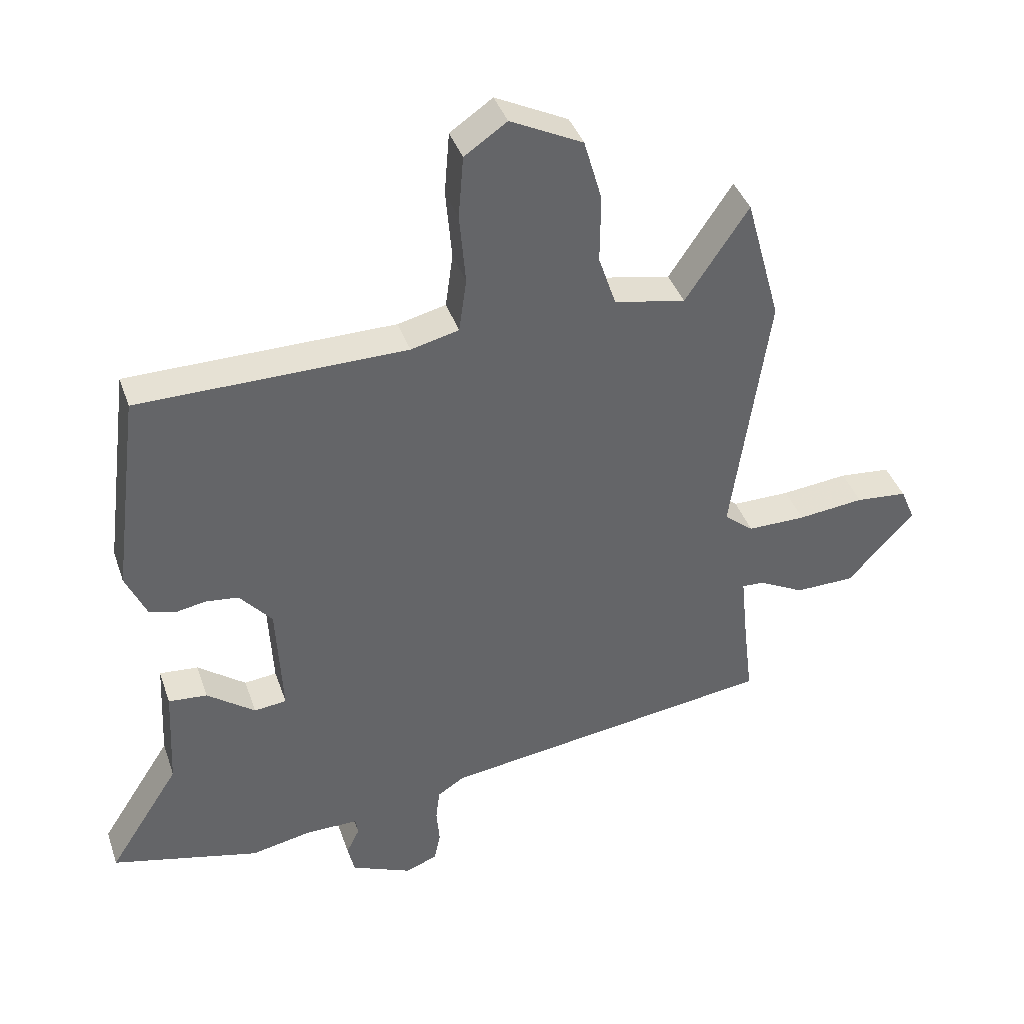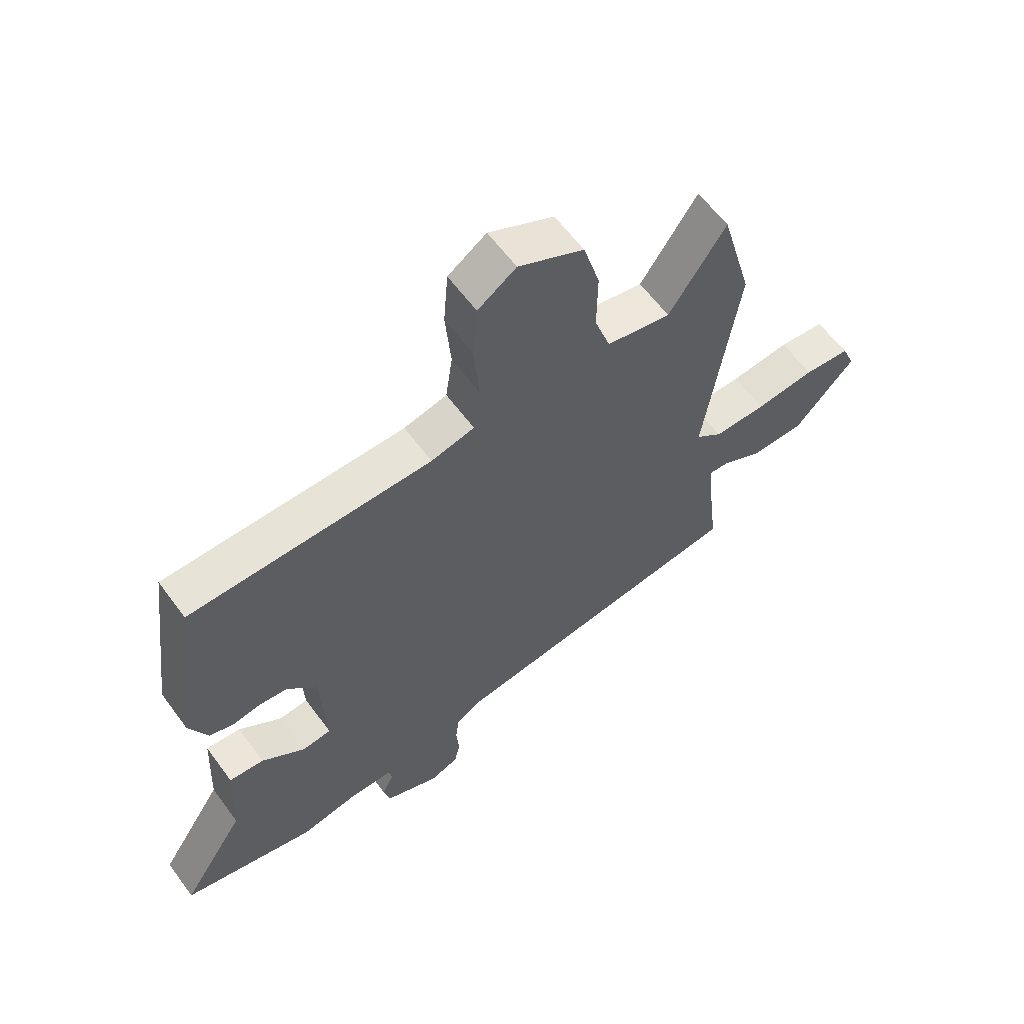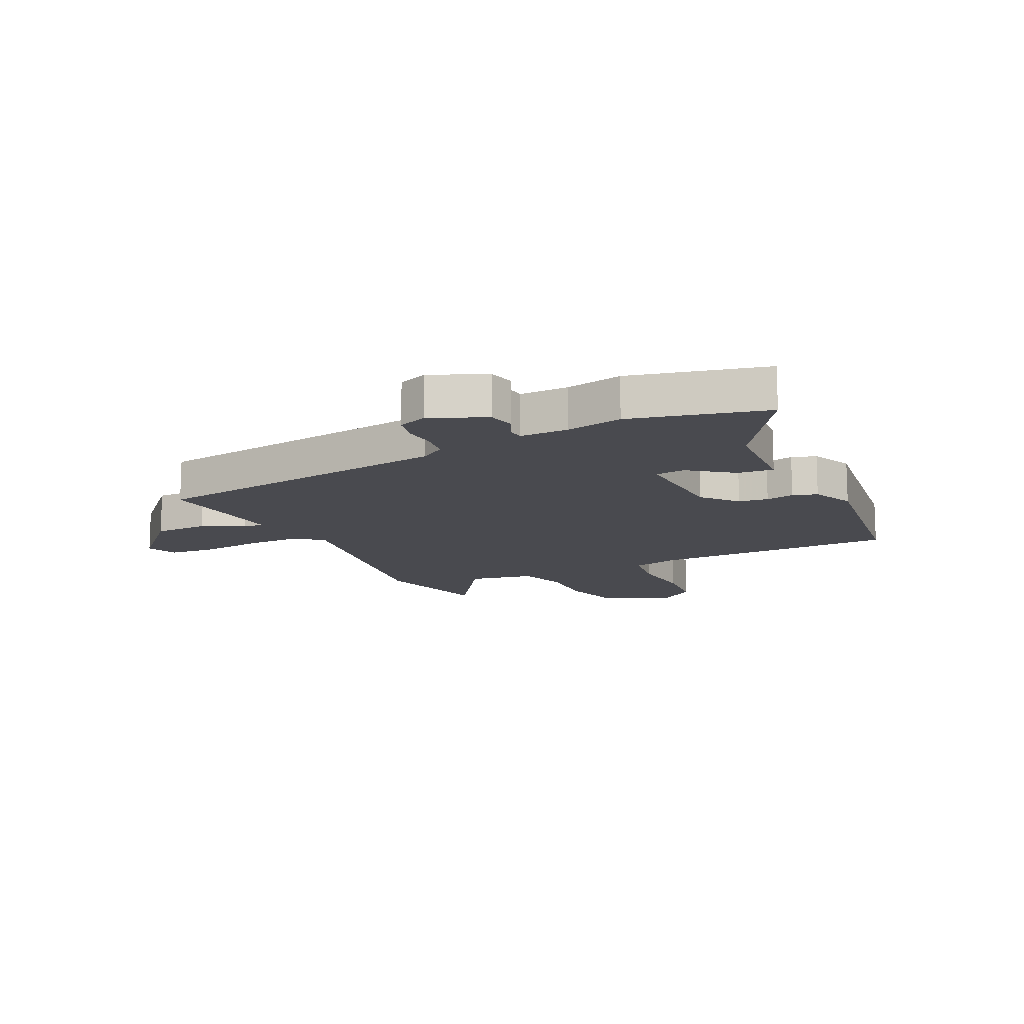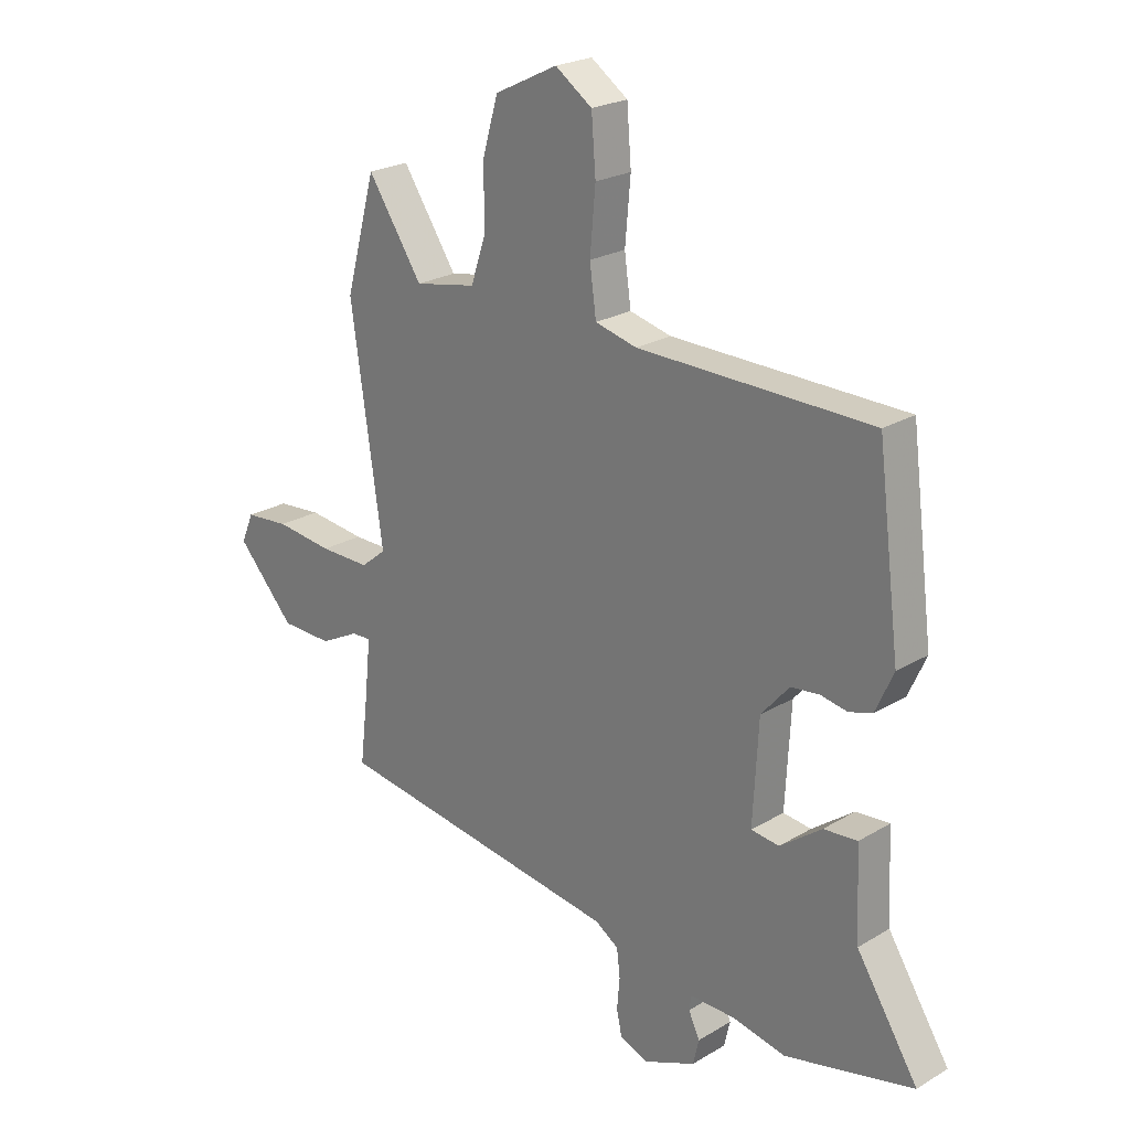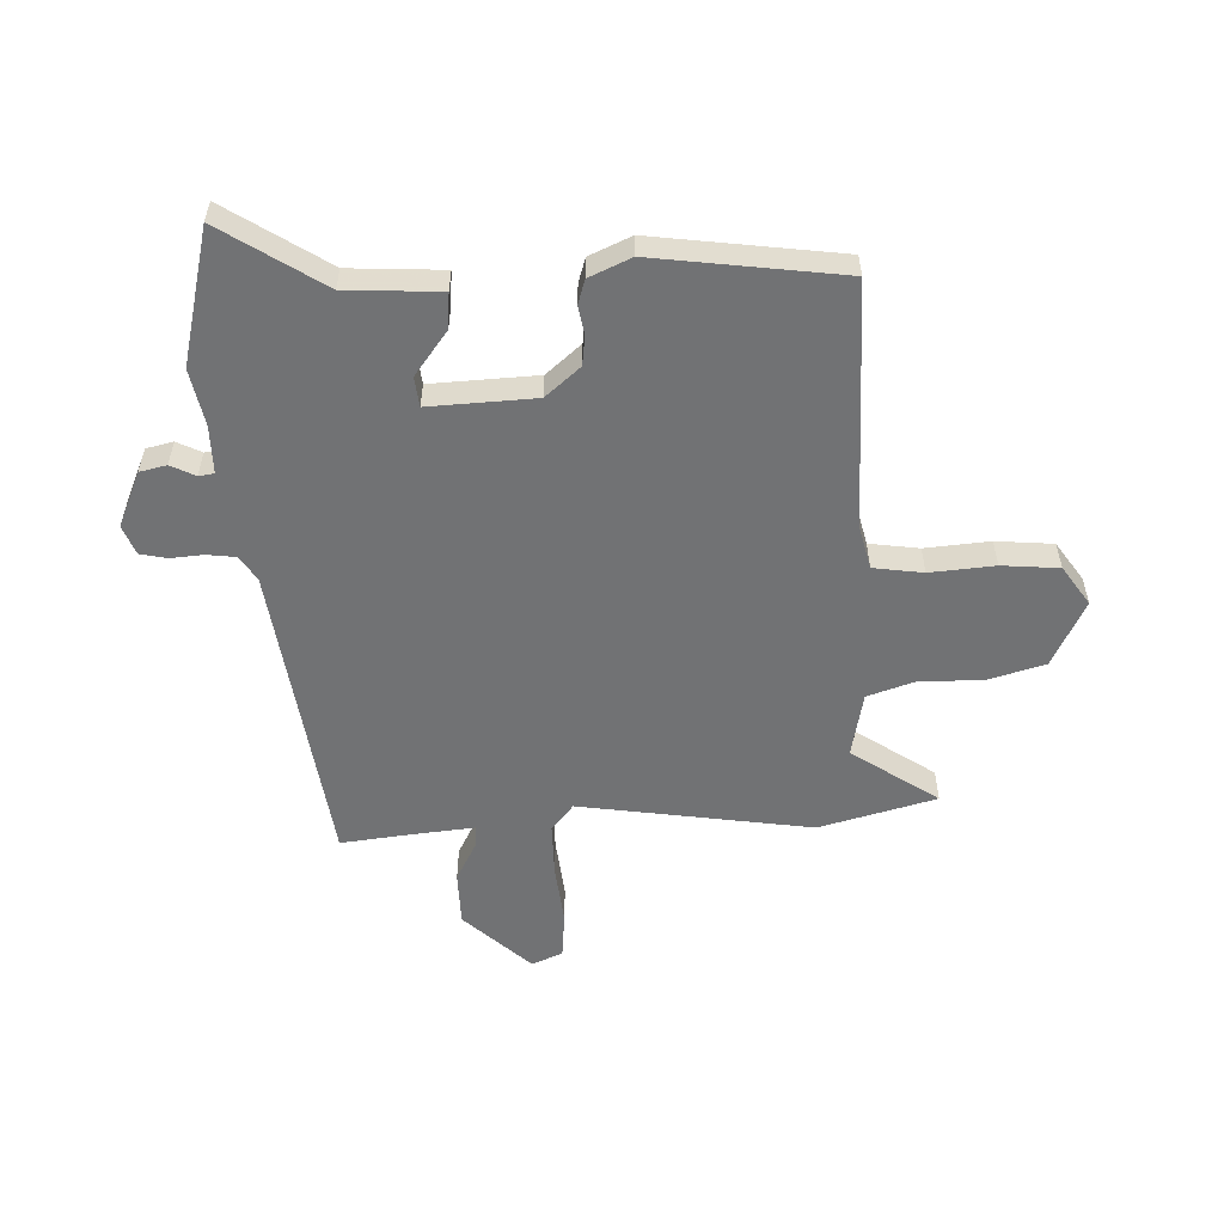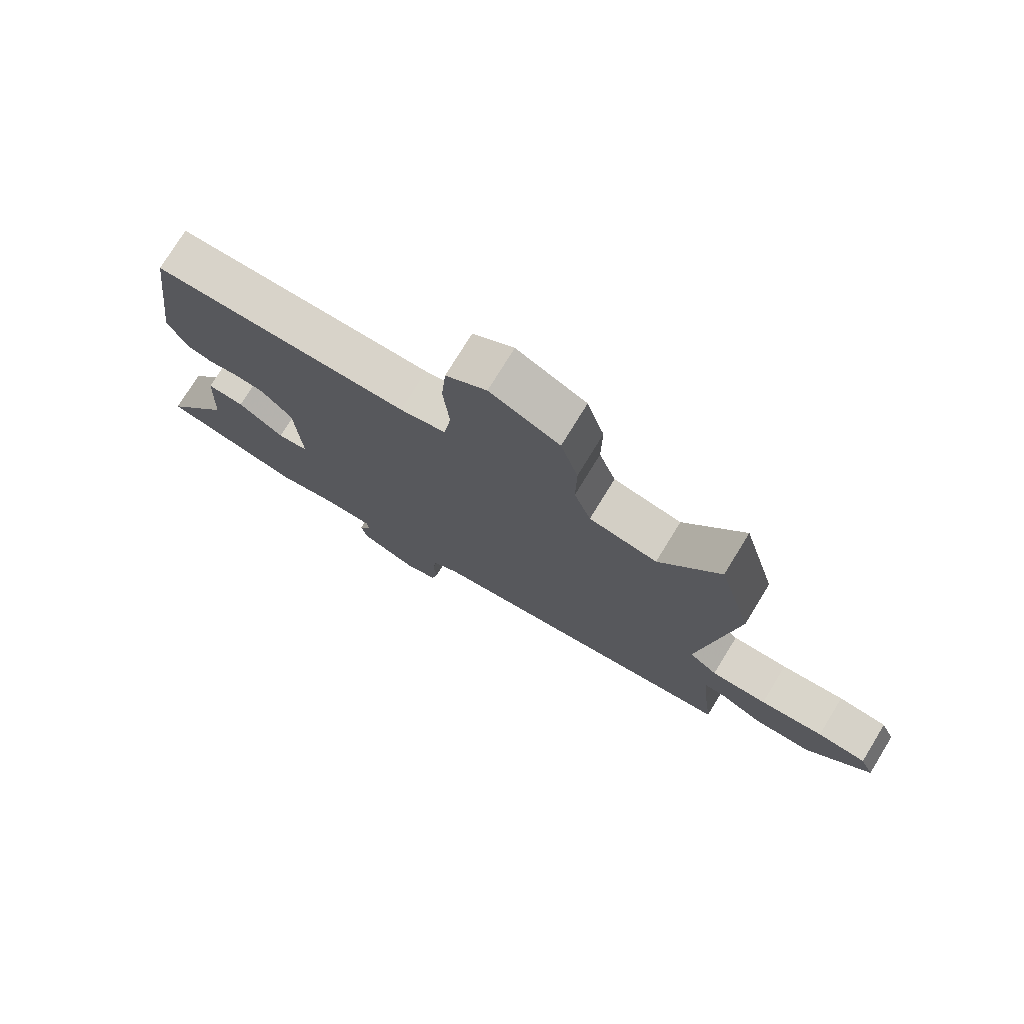
<metadata>
{"format":"obj","ext":"obj","renderer":"f3d","projection":"perspective","resolution":1024,"background":"white","views":[{"elev":39.4,"azim":-18.0,"up":"+Z"},{"elev":60.9,"azim":-36.2,"up":"+Z"},{"elev":-13.5,"azim":-154.5,"up":"+Y"},{"elev":23.2,"azim":-135.3,"up":"+Z"},{"elev":-55.5,"azim":-88.2,"up":"+Y"},{"elev":76.0,"azim":31.5,"up":"+Z"}]}
</metadata>
<code>
v -0.385 0.07 -0.527
v -0.622 0.07 -0.471
v -0.508 0.07 -0.293
v -0.5 0.07 -0.129
v -0.438 0.07 -0.134
v -0.361 0.07 -0.191
v -0.309 0.07 -0.185
v -0.319 0.07 0
v -0.371 0.07 0.06
v -0.423 0.07 0.066
v -0.472 0.07 0.057
v -0.515 0.07 0.07
v -0.548 0.07 0.143
v -0.506 0.07 0.471
v -0.076 0.07 0.477
v 0.001 0.07 0.496
v 0.013 0.07 0.583
v 0.003 0.07 0.696
v 0.011 0.07 0.796
v 0.079 0.07 0.843
v 0.195 0.07 0.786
v 0.224 0.07 0.686
v 0.223 0.07 0.577
v 0.251 0.07 0.494
v 0.365 0.07 0.472
v 0.466 0.07 0.623
v 0.522 0.07 0.419
v 0.463 0.07 0.013
v 0.51 0.07 -0.025
v 0.603 0.07 -0.024
v 0.709 0.07 -0.012
v 0.791 0.07 -0.019
v 0.814 0.07 -0.073
v 0.707 0.07 -0.189
v 0.612 0.07 -0.191
v 0.54 0.07 -0.154
v 0.504 0.07 -0.152
v 0.515 0.07 -0.259
v 0.53 0.07 -0.384
v -0.007 0.07 -0.461
v -0.05 0.07 -0.489
v -0.056 0.07 -0.54
v -0.051 0.07 -0.597
v -0.061 0.07 -0.644
v -0.112 0.07 -0.664
v -0.209 0.07 -0.623
v -0.22 0.07 -0.576
v -0.199 0.07 -0.533
v -0.203 0.07 -0.506
v -0.287 0.07 -0.507
v -0.385 0 -0.527
v -0.622 0 -0.471
v -0.508 0 -0.293
v -0.5 0 -0.129
v -0.438 0 -0.134
v -0.361 0 -0.191
v -0.309 0 -0.185
v -0.319 0 0
v -0.371 0 0.06
v -0.423 0 0.066
v -0.472 0 0.057
v -0.515 0 0.07
v -0.548 0 0.143
v -0.506 0 0.471
v -0.076 0 0.477
v 0.001 0 0.496
v 0.013 0 0.583
v 0.003 0 0.696
v 0.011 0 0.796
v 0.079 0 0.843
v 0.195 0 0.786
v 0.224 0 0.686
v 0.223 0 0.577
v 0.251 0 0.494
v 0.365 0 0.472
v 0.466 0 0.623
v 0.522 0 0.419
v 0.463 0 0.013
v 0.51 0 -0.025
v 0.603 0 -0.024
v 0.709 0 -0.012
v 0.791 0 -0.019
v 0.814 0 -0.073
v 0.707 0 -0.189
v 0.612 0 -0.191
v 0.54 0 -0.154
v 0.504 0 -0.152
v 0.515 0 -0.259
v 0.53 0 -0.384
v -0.007 0 -0.461
v -0.05 0 -0.489
v -0.056 0 -0.54
v -0.051 0 -0.597
v -0.061 0 -0.644
v -0.112 0 -0.664
v -0.209 0 -0.623
v -0.22 0 -0.576
v -0.199 0 -0.533
v -0.203 0 -0.506
v -0.287 0 -0.507
f 45 46 47 48
f 45 48 49
f 42 43 44 45
f 41 42 45 49
f 40 41 49 50
f 38 39 40
f 37 38 40 50
f 33 34 35 36
f 33 36 37
f 30 31 32 33
f 29 30 33 37
f 28 29 37 50
f 25 26 27 28
f 24 25 28 50
f 20 21 22 23
f 17 18 19 20
f 16 17 20 23
f 12 13 14 15
f 10 11 12 15
f 9 10 15 16
f 8 9 16 23
f 3 4 5 6
f 3 6 7
f 2 3 7
f 1 2 7
f 50 1 7
f 23 24 50
f 7 8 23 50
f 98 97 96 95
f 99 98 95
f 95 94 93 92
f 99 95 92 91
f 100 99 91 90
f 90 89 88
f 100 90 88 87
f 86 85 84 83
f 87 86 83
f 83 82 81 80
f 87 83 80 79
f 100 87 79 78
f 78 77 76 75
f 100 78 75 74
f 73 72 71 70
f 70 69 68 67
f 73 70 67 66
f 65 64 63 62
f 65 62 61 60
f 66 65 60 59
f 73 66 59 58
f 56 55 54 53
f 57 56 53
f 57 53 52
f 57 52 51
f 57 51 100
f 100 74 73
f 100 73 58 57
f 1 51 52 2
f 2 52 53 3
f 3 53 54 4
f 4 54 55 5
f 5 55 56 6
f 6 56 57 7
f 7 57 58 8
f 8 58 59 9
f 9 59 60 10
f 10 60 61 11
f 11 61 62 12
f 12 62 63 13
f 13 63 64 14
f 14 64 65 15
f 15 65 66 16
f 16 66 67 17
f 17 67 68 18
f 18 68 69 19
f 19 69 70 20
f 20 70 71 21
f 21 71 72 22
f 22 72 73 23
f 23 73 74 24
f 24 74 75 25
f 25 75 76 26
f 26 76 77 27
f 27 77 78 28
f 28 78 79 29
f 29 79 80 30
f 30 80 81 31
f 31 81 82 32
f 32 82 83 33
f 33 83 84 34
f 34 84 85 35
f 35 85 86 36
f 36 86 87 37
f 37 87 88 38
f 38 88 89 39
f 39 89 90 40
f 40 90 91 41
f 41 91 92 42
f 42 92 93 43
f 43 93 94 44
f 44 94 95 45
f 45 95 96 46
f 46 96 97 47
f 47 97 98 48
f 48 98 99 49
f 49 99 100 50
f 50 100 51 1

</code>
